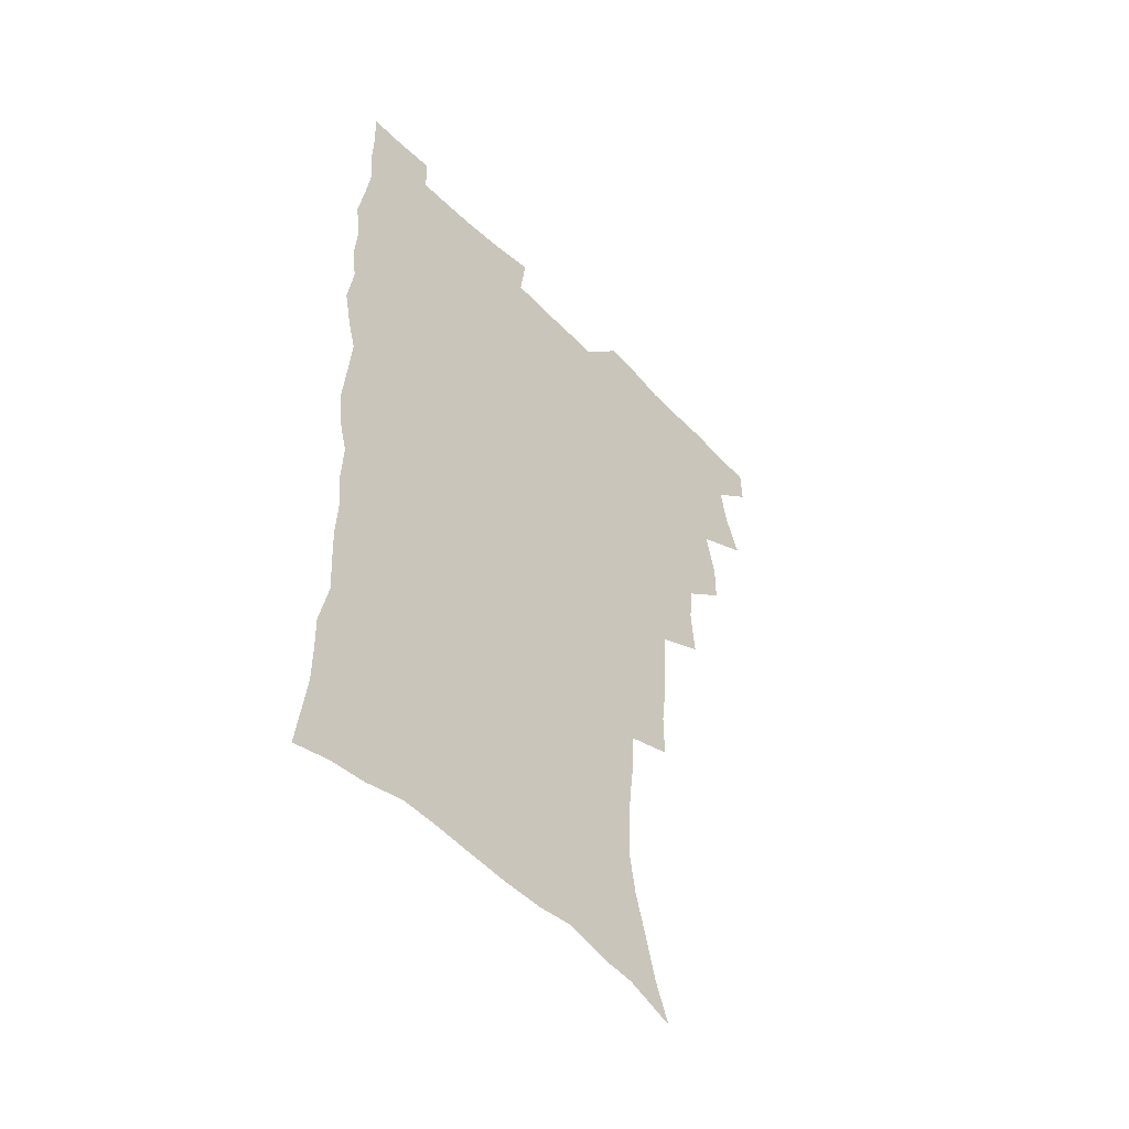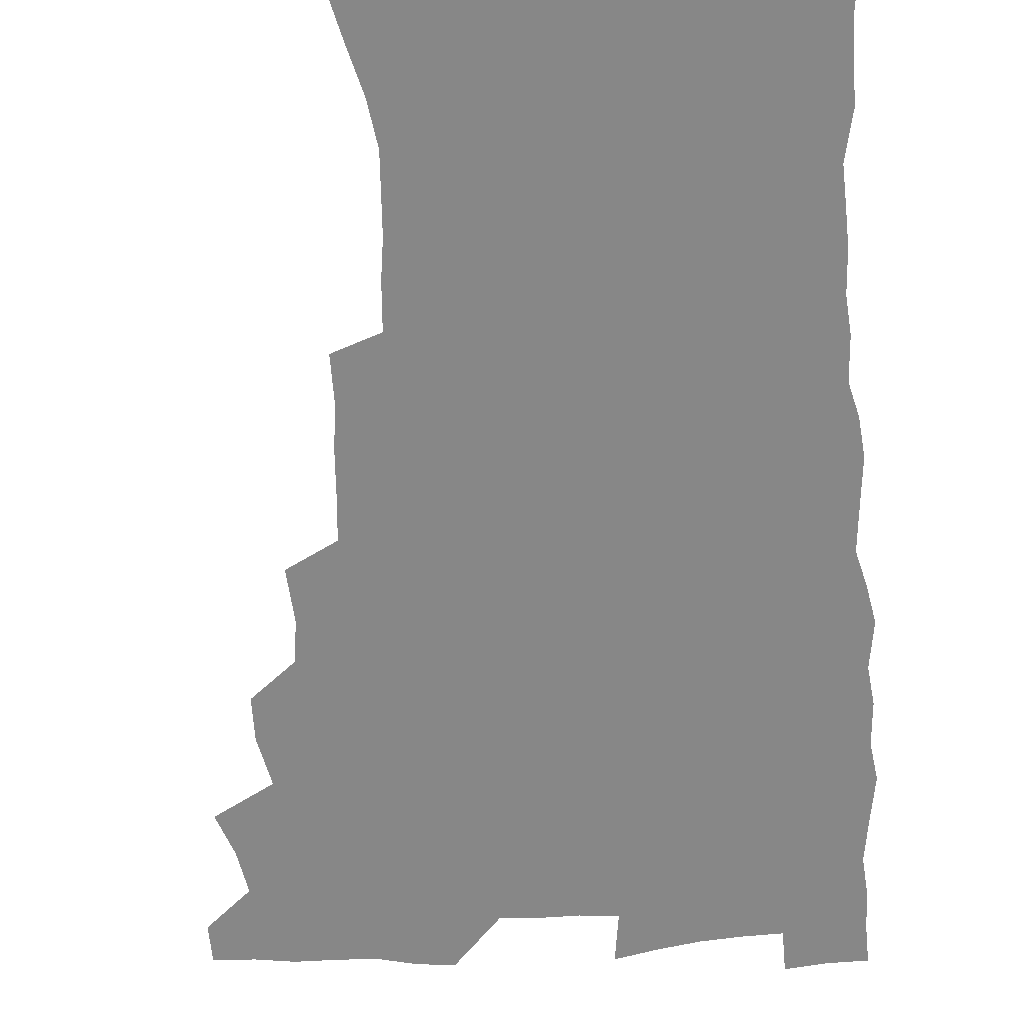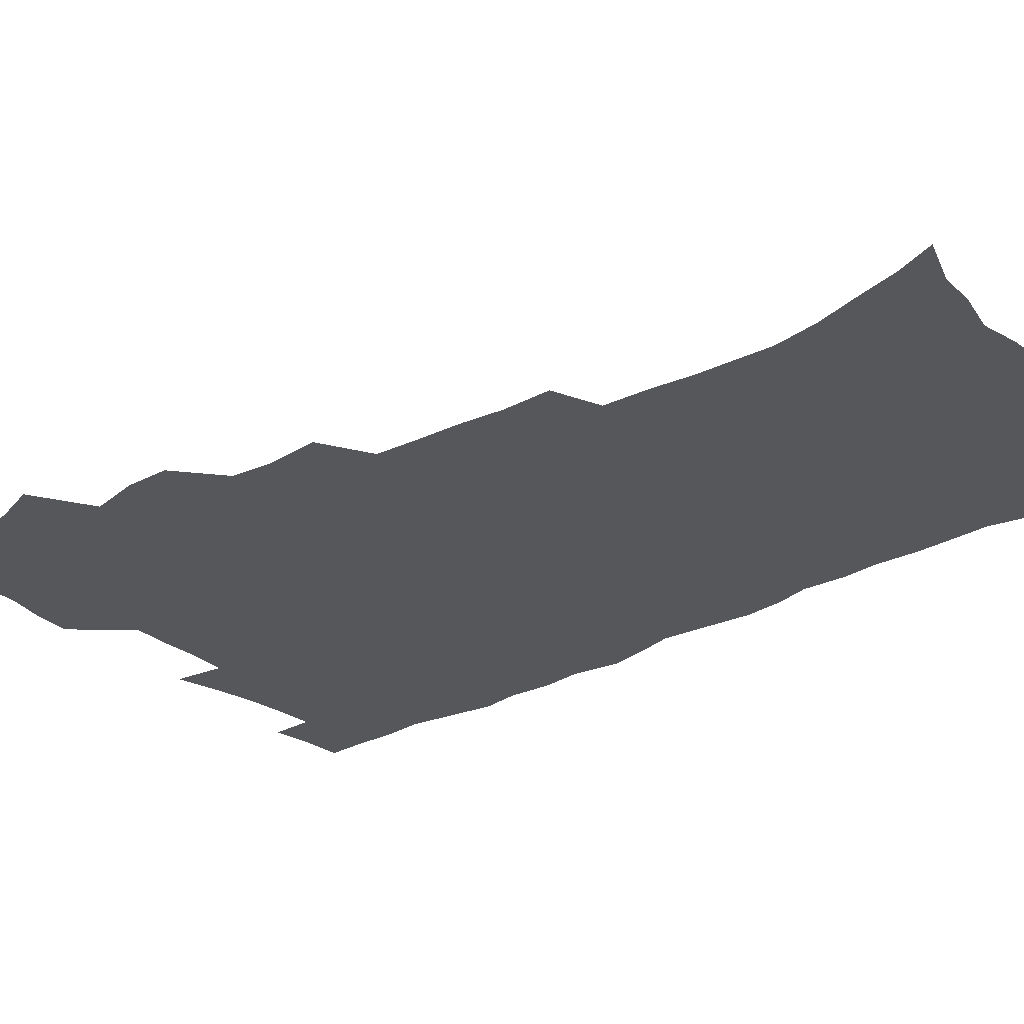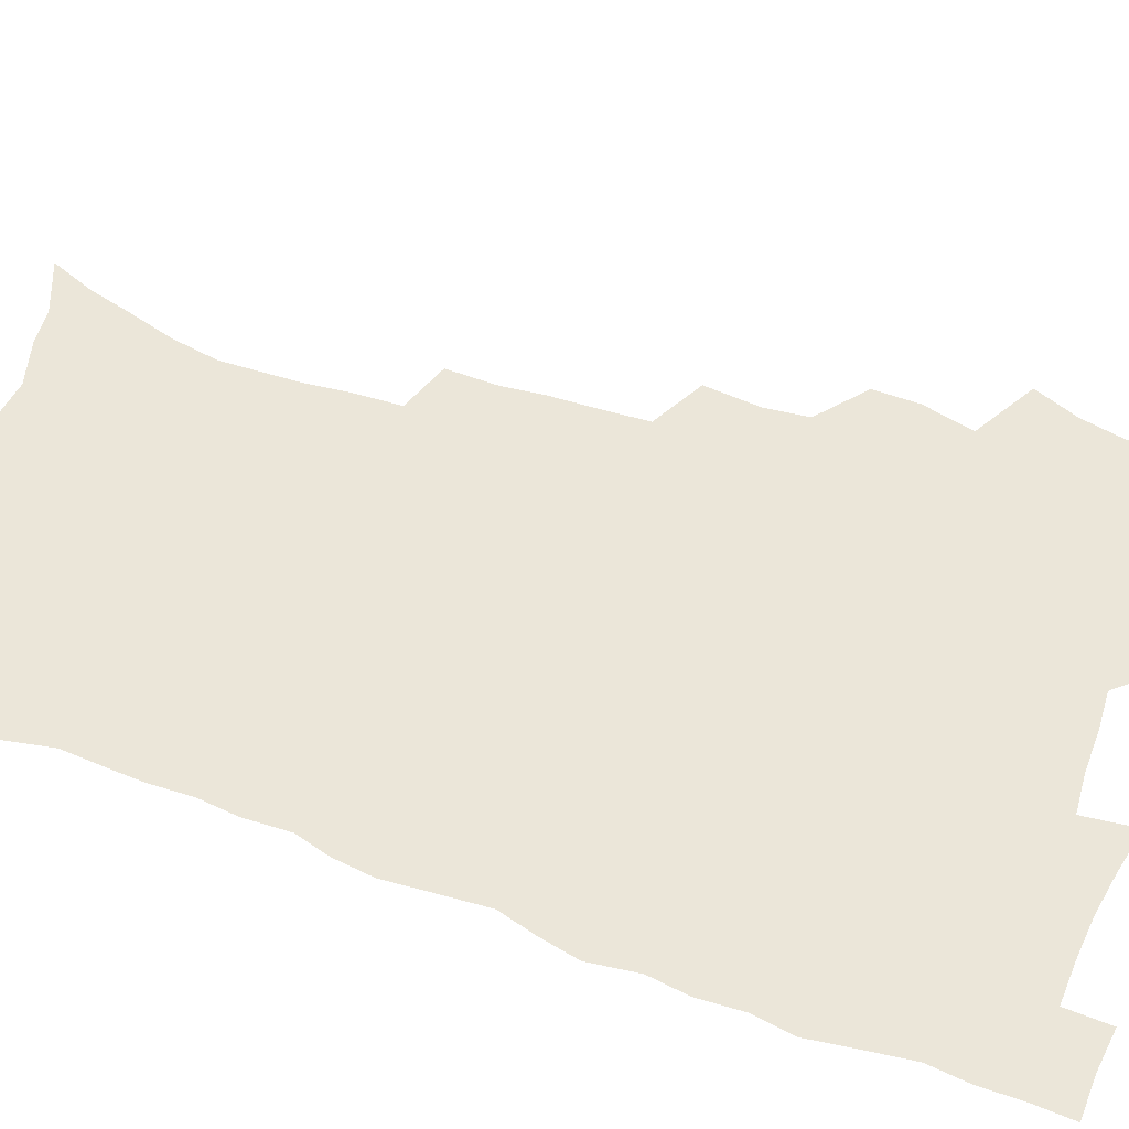
<metadata>
{"format":"obj","ext":"obj","renderer":"f3d","projection":"perspective","resolution":1024,"background":"white","views":[{"elev":-51.6,"azim":132.6,"up":"+Y"},{"elev":-62.4,"azim":3.7,"up":"+Z"},{"elev":-27.1,"azim":-50.0,"up":"+Z"},{"elev":57.6,"azim":110.6,"up":"+Z"}]}
</metadata>
<code>
v 480.1 538.2 0
v 480.5 553.1 0
v 488.2 490.1 0
v 494.1 506.5 0
v 497.1 523 0
v 497.3 538 0
v 495.8 553.7 0
v 506.6 442 0
v 506.5 458.5 0
v 510.6 477.5 0
v 514.6 494.1 0
v 512.3 508.2 0
v 514 523.4 0
v 513.2 538.1 0
v 510.5 555.7 0
v 523.8 391.7 0
v 525.4 411.9 0
v 523.6 427.9 0
v 527.3 447.3 0
v 527.5 463.4 0
v 527.2 478.8 0
v 528.5 494.3 0
v 529.3 509.3 0
v 529.4 523.7 0
v 528.5 538 0
v 525.7 555.8 0
v 546.5 312.7 0
v 546.7 331.4 0
v 544.9 347.1 0
v 544 364.3 0
v 542.8 381.5 0
v 542 398.9 0
v 541.9 416.2 0
v 545 435.5 0
v 543.1 449.6 0
v 544.5 465.7 0
v 545.2 481 0
v 543.8 495.3 0
v 544.5 509.8 0
v 544 524.4 0
v 542.7 539.1 0
v 540.5 556.3 0
v 551.7 178.2 0
v 557.5 193.5 0
v 561.3 208.8 0
v 566.2 226.8 0
v 568.9 244 0
v 568.2 258.1 0
v 567.5 273.3 0
v 565.7 288.1 0
v 564.6 306.1 0
v 563.9 324 0
v 562.3 339.4 0
v 561.3 355.6 0
v 560.3 371.7 0
v 559.5 388.1 0
v 559.7 405.4 0
v 559.6 421.6 0
v 559.3 437 0
v 561.2 453.7 0
v 559.9 467.4 0
v 560.5 482.2 0
v 561.6 496.5 0
v 559.8 510.8 0
v 558.5 525.6 0
v 557.1 540.8 0
v 554.7 559.6 0
v 570.1 185.1 0
v 572 198 0
v 579.4 219.5 0
v 581.7 236.1 0
v 582.4 251.8 0
v 582.4 267.2 0
v 580.8 281 0
v 578.9 295.2 0
v 579.4 314.7 0
v 578.5 330.8 0
v 577.5 346.1 0
v 577.1 362.2 0
v 575.3 376.6 0
v 575.7 393.8 0
v 574.4 408 0
v 575.3 424.8 0
v 574.7 439.3 0
v 575.2 454.6 0
v 575.2 469 0
v 575.5 483.4 0
v 575 497.3 0
v 575.3 511 0
v 573.8 525.3 0
v 572.1 541.1 0
v 569 561.1 0
v 583 185.9 0
v 590.5 207.6 0
v 594.3 226.6 0
v 594.7 240.9 0
v 596.2 259.4 0
v 595.1 272.6 0
v 593.7 286.4 0
v 593.5 303.8 0
v 592.3 318.5 0
v 591 332.7 0
v 592.1 351.8 0
v 591 365.7 0
v 589.9 380.4 0
v 589.8 396.3 0
v 589.9 411.7 0
v 590.1 427.1 0
v 589.4 441 0
v 589.5 455.7 0
v 590.4 470.7 0
v 590 484 0
v 589.5 497.8 0
v 589.1 511.7 0
v 587.9 526.4 0
v 587 540.8 0
v 599.2 190 0
v 604.2 210 0
v 606.5 227.9 0
v 607.4 244.4 0
v 607.7 260.1 0
v 607 274.3 0
v 606.5 290.4 0
v 605.9 306.1 0
v 605.5 322.6 0
v 605.5 339.6 0
v 604.6 351.6 0
v 604.2 368.1 0
v 603.9 383.5 0
v 604.3 399.9 0
v 603.7 412.9 0
v 603.8 428.2 0
v 603.6 442.3 0
v 603.5 456.4 0
v 603.8 470.5 0
v 603.9 484.3 0
v 604.1 498.1 0
v 603.4 512 0
v 602.1 527 0
v 601.2 541.7 0
v 613.6 187.7 0
v 618.2 212.9 0
v 619.5 230.7 0
v 619.8 245.8 0
v 619.9 262.4 0
v 619.4 276.9 0
v 618.8 291.4 0
v 618.6 308.9 0
v 618.4 325.8 0
v 618 340.5 0
v 617.5 353.7 0
v 617.4 369.5 0
v 617.1 384.3 0
v 617.1 399.6 0
v 616.9 412.6 0
v 617.4 429.1 0
v 617.2 442.7 0
v 617.5 457.3 0
v 617.7 471.1 0
v 617.6 484.5 0
v 617.7 498.3 0
v 617.8 511.9 0
v 617.7 525.6 0
v 616 541.6 0
v 629.3 187.5 0
v 631.5 211.8 0
v 632.1 230.9 0
v 632.2 247.4 0
v 632.2 263.7 0
v 631.8 278.3 0
v 631.5 294.5 0
v 631.1 309.7 0
v 630.9 325.5 0
v 630.6 340.4 0
v 630.5 354.9 0
v 630.3 369.6 0
v 630.3 385.4 0
v 630.3 399.4 0
v 630.4 414 0
v 630.6 429.4 0
v 630.7 442.9 0
v 631 457.2 0
v 631.2 470.9 0
v 631.3 484.5 0
v 631.5 498.3 0
v 631.6 511.9 0
v 631.6 525.5 0
v 630.3 542.9 0
v 627.9 562.2 0
v 645.1 188.4 0
v 645.1 213 0
v 644.8 230.9 0
v 644.8 245.9 0
v 644.4 263.3 0
v 644.3 279 0
v 644 294.3 0
v 643.5 311.1 0
v 643.4 325.7 0
v 643.4 339.6 0
v 643.4 354 0
v 643.3 370.2 0
v 643.3 384.9 0
v 643.5 399.3 0
v 643.7 413.9 0
v 643.8 428.9 0
v 644.2 442.7 0
v 644.4 456.9 0
v 644.9 470.7 0
v 645.2 485 0
v 645.5 498.4 0
v 645.5 511.8 0
v 645.5 526 0
v 645.3 541.4 0
v 644 558.7 0
v 660.7 189.5 0
v 658.8 211.5 0
v 657.9 228.9 0
v 657.2 245.5 0
v 658.8 257.4 0
v 656.8 277.3 0
v 656.5 293 0
v 656.2 308.6 0
v 655.8 324.8 0
v 656 339.5 0
v 656.1 354 0
v 656.2 369.1 0
v 656.5 383.8 0
v 657 397.8 0
v 657.1 412.8 0
v 657.7 427 0
v 657.8 441.7 0
v 658.6 455.4 0
v 658.6 470.2 0
v 658.9 484.2 0
v 659 498.1 0
v 659.6 512 0
v 659.9 526 0
v 660.2 540.1 0
v 659.8 556.1 0
v 675.6 189.7 0
v 673 209 0
v 670.7 228.5 0
v 671.1 242.2 0
v 670.6 257.8 0
v 668.6 278.5 0
v 669.1 291.7 0
v 668.3 308.8 0
v 668.2 323.7 0
v 668.7 337.8 0
v 669.3 351.8 0
v 669 367.9 0
v 669.9 381.6 0
v 670.4 396 0
v 672 409.4 0
v 672 424.5 0
v 671.6 440.2 0
v 672.5 454.2 0
v 672.7 468.8 0
v 672.4 484 0
v 673.1 497.6 0
v 673.7 511.5 0
v 674.3 525.7 0
v 674.6 540.2 0
v 675 554.9 0
v 691.7 185.3 0
v 687.8 205.1 0
v 684 226.1 0
v 684.1 240.5 0
v 682.9 257.4 0
v 683.1 272.4 0
v 681.8 289.4 0
v 682.2 303.6 0
v 680.7 321.1 0
v 682.7 333.7 0
v 683 348.5 0
v 684.2 362.7 0
v 683.9 378.4 0
v 684.7 392.8 0
v 685.9 407 0
v 685.7 422.8 0
v 686.9 436.8 0
v 687 452.2 0
v 687.4 466.9 0
v 687.2 482 0
v 688 496.2 0
v 688.1 510.8 0
v 688.8 525.1 0
v 689.2 539.4 0
v 689.8 554.4 0
v 690.2 570.7 0
v 705.9 183.7 0
v 702.5 201.7 0
v 701.2 217.9 0
v 699.6 234.2 0
v 696.9 252.4 0
v 697 267.2 0
v 696.8 282.6 0
v 696.2 298.4 0
v 697.2 312.7 0
v 697.5 327.7 0
v 698.3 342.4 0
v 700.4 356 0
v 700.4 371.8 0
v 700.2 387.8 0
v 700.9 402.9 0
v 700.9 418.9 0
v 701 434.3 0
v 703.5 448.2 0
v 703.6 463.6 0
v 701.7 480.2 0
v 703.8 494.1 0
v 703.7 509.4 0
v 703.4 524.5 0
v 703.6 538.8 0
v 705 554 0
v 705.7 569 0
v 721.1 179.5 0
v 719.2 195.2 0
v 717.4 211 0
v 717.4 225 0
v 717.7 239.3 0
v 713.9 258.1 0
v 714.7 272 0
v 715.3 286.5 0
v 714.6 302.8 0
v 715.9 317 0
v 715.1 333.8 0
v 718.5 346.7 0
v 720.2 361.4 0
v 718.7 379.1 0
v 717.2 397 0
v 720.9 410.7 0
v 723.7 425.1 0
v 721.3 443.1 0
v 723.1 457.8 0
v 722 474.4 0
v 724.2 489 0
v 721.6 506.2 0
v 719.2 523.5 0
v 720.6 538.5 0
v 720.2 553.6 0
v 720.9 568.7 0
f 5 6 1
f 1 6 2
f 6 7 2
f 10 11 3
f 3 11 4
f 11 12 4
f 4 12 5
f 12 13 5
f 5 13 6
f 13 14 6
f 6 14 7
f 14 15 7
f 18 19 8
f 8 19 9
f 19 20 9
f 9 20 10
f 20 21 10
f 10 21 11
f 21 22 11
f 11 22 12
f 22 23 12
f 12 23 13
f 23 24 13
f 13 24 14
f 24 25 14
f 14 25 15
f 25 26 15
f 31 32 16
f 16 32 17
f 32 33 17
f 17 33 18
f 33 34 18
f 18 34 19
f 34 35 19
f 19 35 20
f 35 36 20
f 20 36 21
f 36 37 21
f 21 37 22
f 37 38 22
f 22 38 23
f 38 39 23
f 23 39 24
f 39 40 24
f 24 40 25
f 40 41 25
f 25 41 26
f 41 42 26
f 51 52 27
f 27 52 28
f 52 53 28
f 28 53 29
f 53 54 29
f 29 54 30
f 54 55 30
f 30 55 31
f 55 56 31
f 31 56 32
f 56 57 32
f 32 57 33
f 57 58 33
f 33 58 34
f 58 59 34
f 34 59 35
f 59 60 35
f 35 60 36
f 60 61 36
f 36 61 37
f 61 62 37
f 37 62 38
f 62 63 38
f 38 63 39
f 63 64 39
f 39 64 40
f 64 65 40
f 40 65 41
f 65 66 41
f 41 66 42
f 66 67 42
f 43 68 44
f 68 69 44
f 44 69 45
f 69 70 45
f 45 70 46
f 70 71 46
f 46 71 47
f 71 72 47
f 47 72 48
f 72 73 48
f 48 73 49
f 73 74 49
f 49 74 50
f 74 75 50
f 50 75 51
f 75 76 51
f 51 76 52
f 76 77 52
f 52 77 53
f 77 78 53
f 53 78 54
f 78 79 54
f 54 79 55
f 79 80 55
f 55 80 56
f 80 81 56
f 56 81 57
f 81 82 57
f 57 82 58
f 82 83 58
f 58 83 59
f 83 84 59
f 59 84 60
f 84 85 60
f 60 85 61
f 85 86 61
f 61 86 62
f 86 87 62
f 62 87 63
f 87 88 63
f 63 88 64
f 88 89 64
f 64 89 65
f 89 90 65
f 65 90 66
f 90 91 66
f 66 91 67
f 91 92 67
f 68 93 69
f 93 94 69
f 69 94 70
f 94 95 70
f 70 95 71
f 95 96 71
f 71 96 72
f 96 97 72
f 72 97 73
f 97 98 73
f 73 98 74
f 98 99 74
f 74 99 75
f 99 100 75
f 75 100 76
f 100 101 76
f 76 101 77
f 101 102 77
f 77 102 78
f 102 103 78
f 78 103 79
f 103 104 79
f 79 104 80
f 104 105 80
f 80 105 81
f 105 106 81
f 81 106 82
f 106 107 82
f 82 107 83
f 107 108 83
f 83 108 84
f 108 109 84
f 84 109 85
f 109 110 85
f 85 110 86
f 110 111 86
f 86 111 87
f 111 112 87
f 87 112 88
f 112 113 88
f 88 113 89
f 113 114 89
f 89 114 90
f 114 115 90
f 90 115 91
f 115 116 91
f 91 116 92
f 93 117 94
f 117 118 94
f 94 118 95
f 118 119 95
f 95 119 96
f 119 120 96
f 96 120 97
f 120 121 97
f 97 121 98
f 121 122 98
f 98 122 99
f 122 123 99
f 99 123 100
f 123 124 100
f 100 124 101
f 124 125 101
f 101 125 102
f 125 126 102
f 102 126 103
f 126 127 103
f 103 127 104
f 127 128 104
f 104 128 105
f 128 129 105
f 105 129 106
f 129 130 106
f 106 130 107
f 130 131 107
f 107 131 108
f 131 132 108
f 108 132 109
f 132 133 109
f 109 133 110
f 133 134 110
f 110 134 111
f 134 135 111
f 111 135 112
f 135 136 112
f 112 136 113
f 136 137 113
f 113 137 114
f 137 138 114
f 114 138 115
f 138 139 115
f 115 139 116
f 139 140 116
f 117 141 118
f 141 142 118
f 118 142 119
f 142 143 119
f 119 143 120
f 143 144 120
f 120 144 121
f 144 145 121
f 121 145 122
f 145 146 122
f 122 146 123
f 146 147 123
f 123 147 124
f 147 148 124
f 124 148 125
f 148 149 125
f 125 149 126
f 149 150 126
f 126 150 127
f 150 151 127
f 127 151 128
f 151 152 128
f 128 152 129
f 152 153 129
f 129 153 130
f 153 154 130
f 130 154 131
f 154 155 131
f 131 155 132
f 155 156 132
f 132 156 133
f 156 157 133
f 133 157 134
f 157 158 134
f 134 158 135
f 158 159 135
f 135 159 136
f 159 160 136
f 136 160 137
f 160 161 137
f 137 161 138
f 161 162 138
f 138 162 139
f 162 163 139
f 139 163 140
f 163 164 140
f 141 165 142
f 165 166 142
f 142 166 143
f 166 167 143
f 143 167 144
f 167 168 144
f 144 168 145
f 168 169 145
f 145 169 146
f 169 170 146
f 146 170 147
f 170 171 147
f 147 171 148
f 171 172 148
f 148 172 149
f 172 173 149
f 149 173 150
f 173 174 150
f 150 174 151
f 174 175 151
f 151 175 152
f 175 176 152
f 152 176 153
f 176 177 153
f 153 177 154
f 177 178 154
f 154 178 155
f 178 179 155
f 155 179 156
f 179 180 156
f 156 180 157
f 180 181 157
f 157 181 158
f 181 182 158
f 158 182 159
f 182 183 159
f 159 183 160
f 183 184 160
f 160 184 161
f 184 185 161
f 161 185 162
f 185 186 162
f 162 186 163
f 186 187 163
f 163 187 164
f 187 188 164
f 165 190 166
f 190 191 166
f 166 191 167
f 191 192 167
f 167 192 168
f 192 193 168
f 168 193 169
f 193 194 169
f 169 194 170
f 194 195 170
f 170 195 171
f 195 196 171
f 171 196 172
f 196 197 172
f 172 197 173
f 197 198 173
f 173 198 174
f 198 199 174
f 174 199 175
f 199 200 175
f 175 200 176
f 200 201 176
f 176 201 177
f 201 202 177
f 177 202 178
f 202 203 178
f 178 203 179
f 203 204 179
f 179 204 180
f 204 205 180
f 180 205 181
f 205 206 181
f 181 206 182
f 206 207 182
f 182 207 183
f 207 208 183
f 183 208 184
f 208 209 184
f 184 209 185
f 209 210 185
f 185 210 186
f 210 211 186
f 186 211 187
f 211 212 187
f 187 212 188
f 212 213 188
f 188 213 189
f 213 214 189
f 190 215 191
f 215 216 191
f 191 216 192
f 216 217 192
f 192 217 193
f 217 218 193
f 193 218 194
f 218 219 194
f 194 219 195
f 219 220 195
f 195 220 196
f 220 221 196
f 196 221 197
f 221 222 197
f 197 222 198
f 222 223 198
f 198 223 199
f 223 224 199
f 199 224 200
f 224 225 200
f 200 225 201
f 225 226 201
f 201 226 202
f 226 227 202
f 202 227 203
f 227 228 203
f 203 228 204
f 228 229 204
f 204 229 205
f 229 230 205
f 205 230 206
f 230 231 206
f 206 231 207
f 231 232 207
f 207 232 208
f 232 233 208
f 208 233 209
f 233 234 209
f 209 234 210
f 234 235 210
f 210 235 211
f 235 236 211
f 211 236 212
f 236 237 212
f 212 237 213
f 237 238 213
f 213 238 214
f 238 239 214
f 215 240 216
f 240 241 216
f 216 241 217
f 241 242 217
f 217 242 218
f 242 243 218
f 218 243 219
f 243 244 219
f 219 244 220
f 244 245 220
f 220 245 221
f 245 246 221
f 221 246 222
f 246 247 222
f 222 247 223
f 247 248 223
f 223 248 224
f 248 249 224
f 224 249 225
f 249 250 225
f 225 250 226
f 250 251 226
f 226 251 227
f 251 252 227
f 227 252 228
f 252 253 228
f 228 253 229
f 253 254 229
f 229 254 230
f 254 255 230
f 230 255 231
f 255 256 231
f 231 256 232
f 256 257 232
f 232 257 233
f 257 258 233
f 233 258 234
f 258 259 234
f 234 259 235
f 259 260 235
f 235 260 236
f 260 261 236
f 236 261 237
f 261 262 237
f 237 262 238
f 262 263 238
f 238 263 239
f 263 264 239
f 240 265 241
f 265 266 241
f 241 266 242
f 266 267 242
f 242 267 243
f 267 268 243
f 243 268 244
f 268 269 244
f 244 269 245
f 269 270 245
f 245 270 246
f 270 271 246
f 246 271 247
f 271 272 247
f 247 272 248
f 272 273 248
f 248 273 249
f 273 274 249
f 249 274 250
f 274 275 250
f 250 275 251
f 275 276 251
f 251 276 252
f 276 277 252
f 252 277 253
f 277 278 253
f 253 278 254
f 278 279 254
f 254 279 255
f 279 280 255
f 255 280 256
f 280 281 256
f 256 281 257
f 281 282 257
f 257 282 258
f 282 283 258
f 258 283 259
f 283 284 259
f 259 284 260
f 284 285 260
f 260 285 261
f 285 286 261
f 261 286 262
f 286 287 262
f 262 287 263
f 287 288 263
f 263 288 264
f 288 289 264
f 265 291 266
f 291 292 266
f 266 292 267
f 292 293 267
f 267 293 268
f 293 294 268
f 268 294 269
f 294 295 269
f 269 295 270
f 295 296 270
f 270 296 271
f 296 297 271
f 271 297 272
f 297 298 272
f 272 298 273
f 298 299 273
f 273 299 274
f 299 300 274
f 274 300 275
f 300 301 275
f 275 301 276
f 301 302 276
f 276 302 277
f 302 303 277
f 277 303 278
f 303 304 278
f 278 304 279
f 304 305 279
f 279 305 280
f 305 306 280
f 280 306 281
f 306 307 281
f 281 307 282
f 307 308 282
f 282 308 283
f 308 309 283
f 283 309 284
f 309 310 284
f 284 310 285
f 310 311 285
f 285 311 286
f 311 312 286
f 286 312 287
f 312 313 287
f 287 313 288
f 313 314 288
f 288 314 289
f 314 315 289
f 289 315 290
f 315 316 290
f 291 317 292
f 317 318 292
f 292 318 293
f 318 319 293
f 293 319 294
f 319 320 294
f 294 320 295
f 320 321 295
f 295 321 296
f 321 322 296
f 296 322 297
f 322 323 297
f 297 323 298
f 323 324 298
f 298 324 299
f 324 325 299
f 299 325 300
f 325 326 300
f 300 326 301
f 326 327 301
f 301 327 302
f 327 328 302
f 302 328 303
f 328 329 303
f 303 329 304
f 329 330 304
f 304 330 305
f 330 331 305
f 305 331 306
f 331 332 306
f 306 332 307
f 332 333 307
f 307 333 308
f 333 334 308
f 308 334 309
f 334 335 309
f 309 335 310
f 335 336 310
f 310 336 311
f 336 337 311
f 311 337 312
f 337 338 312
f 312 338 313
f 338 339 313
f 313 339 314
f 339 340 314
f 314 340 315
f 340 341 315
f 315 341 316
f 341 342 316

</code>
